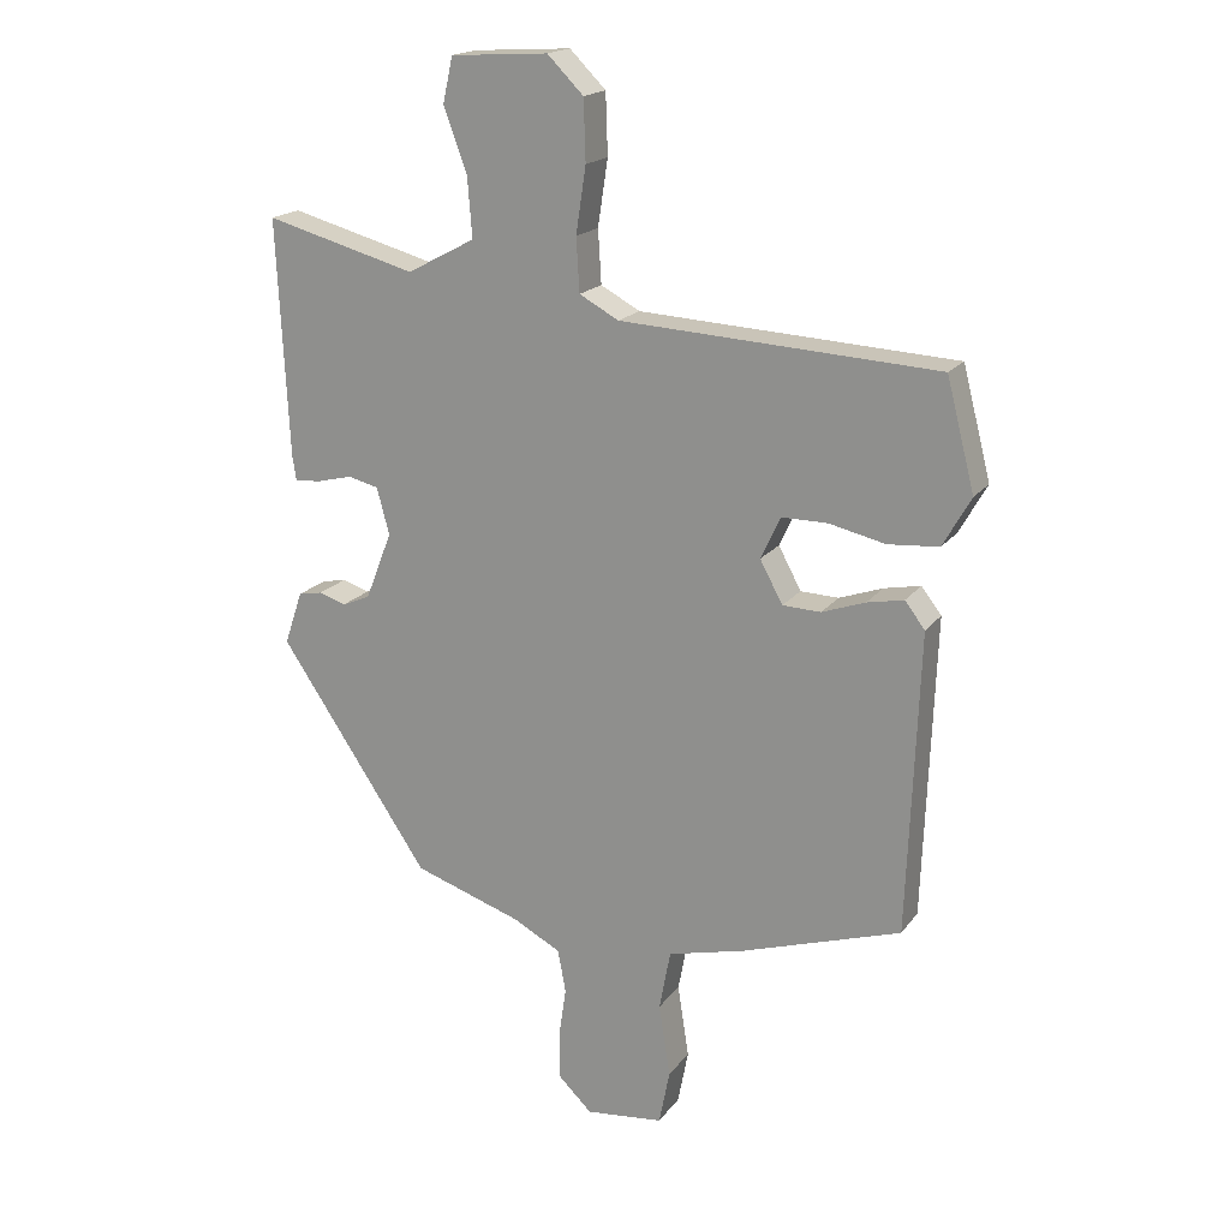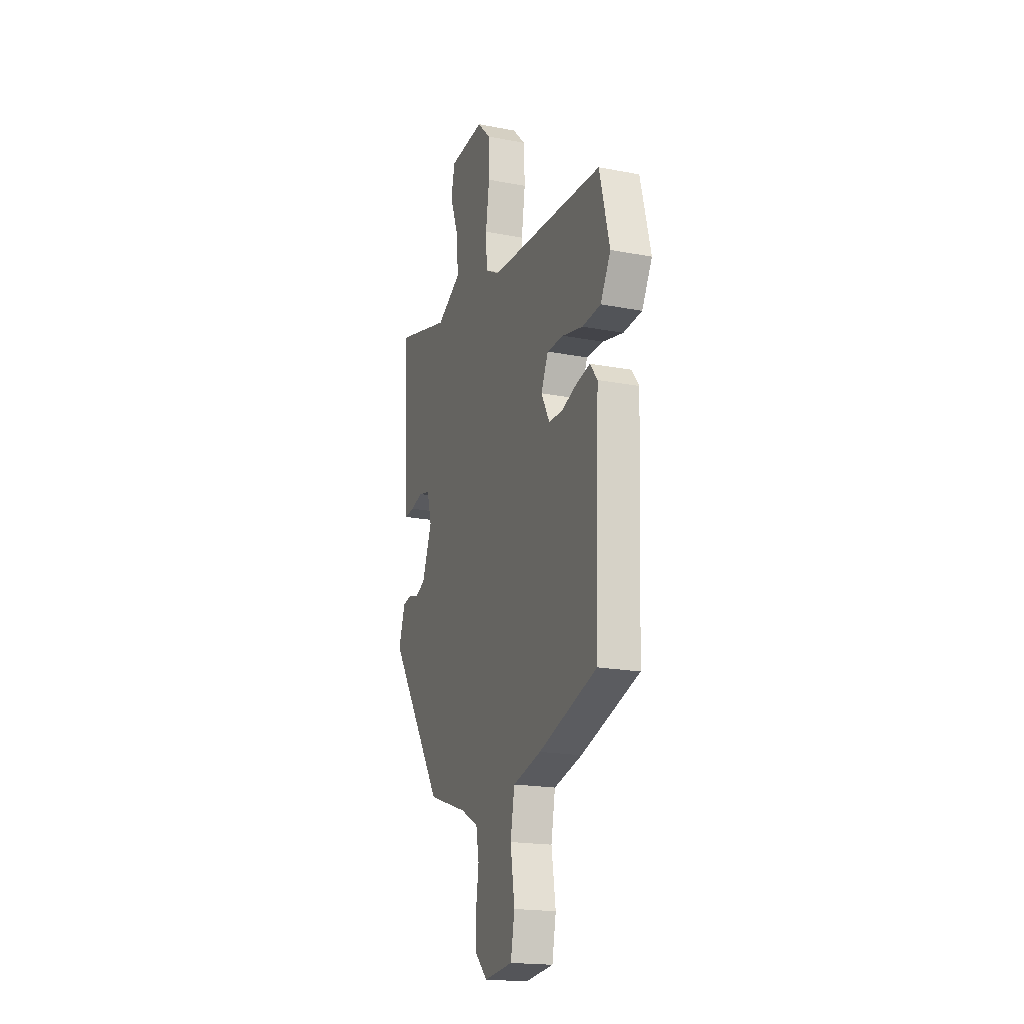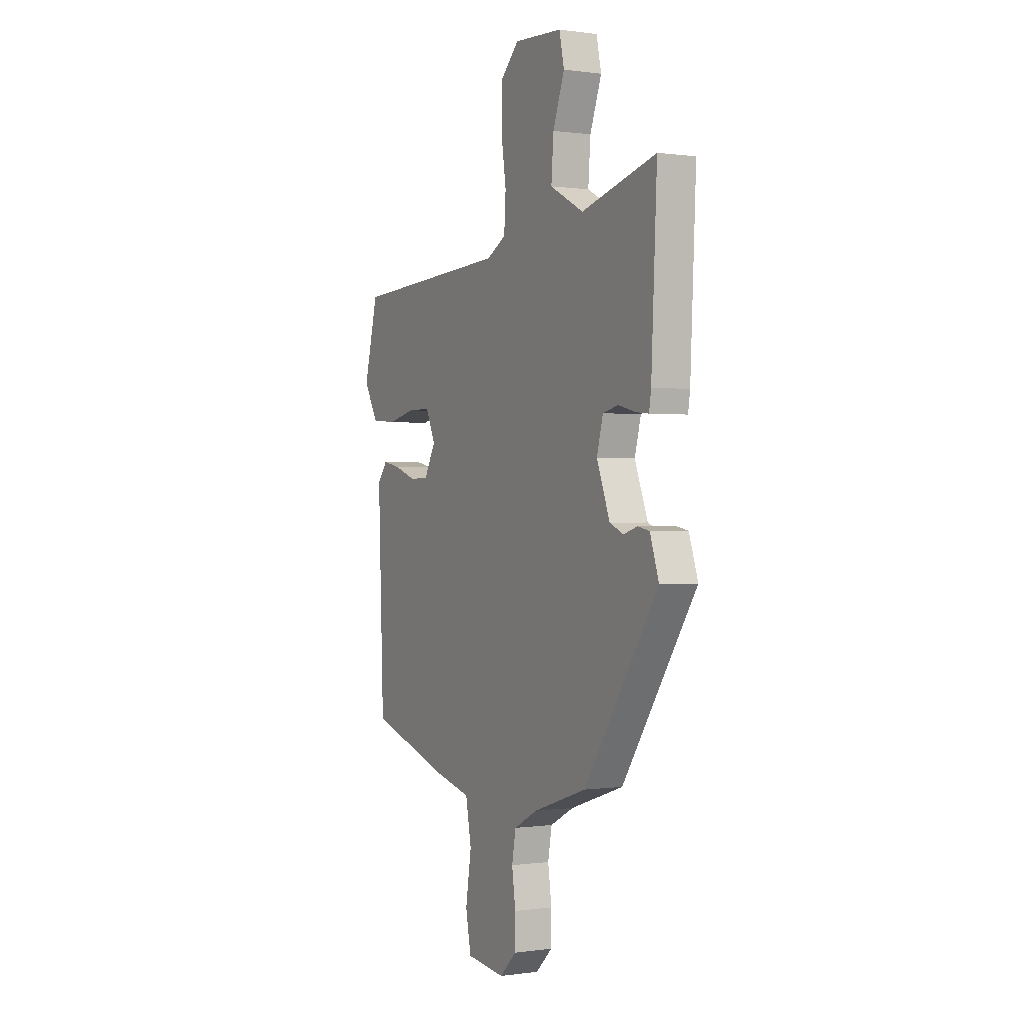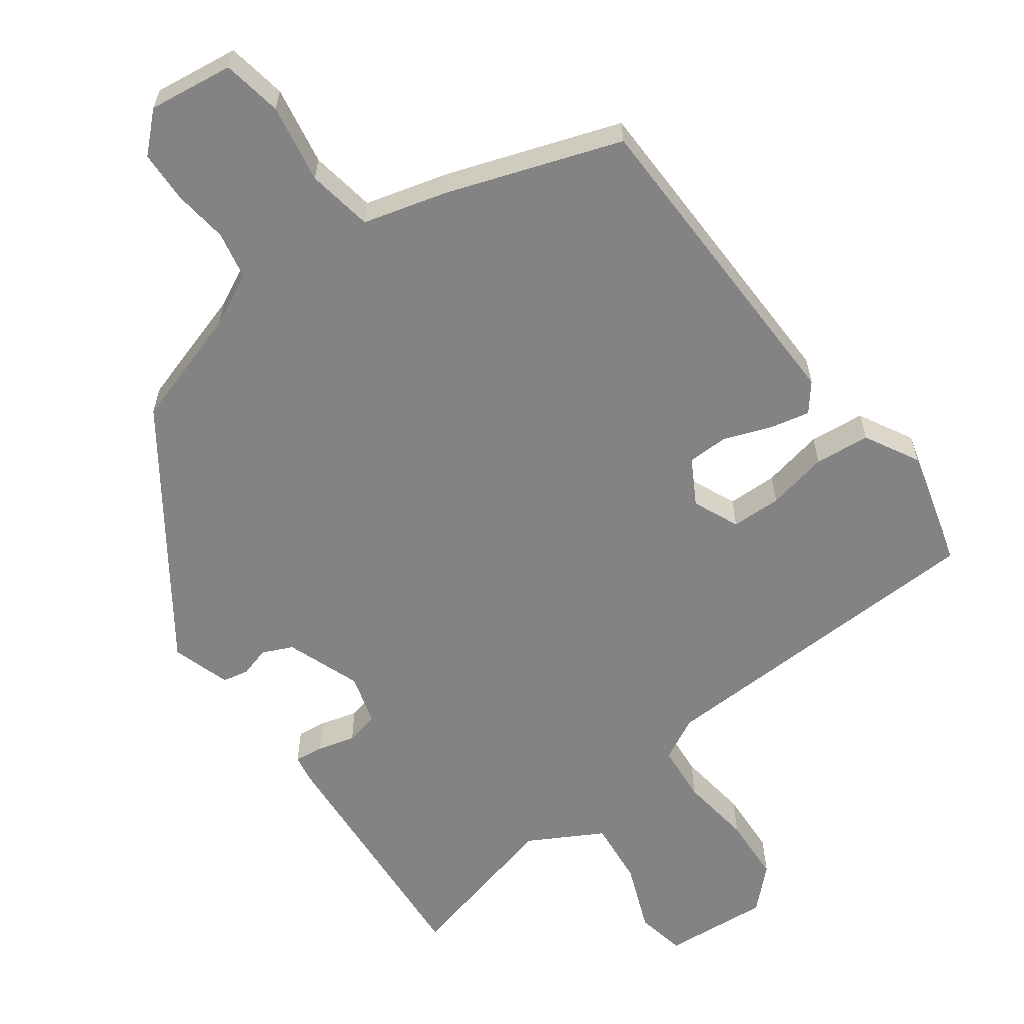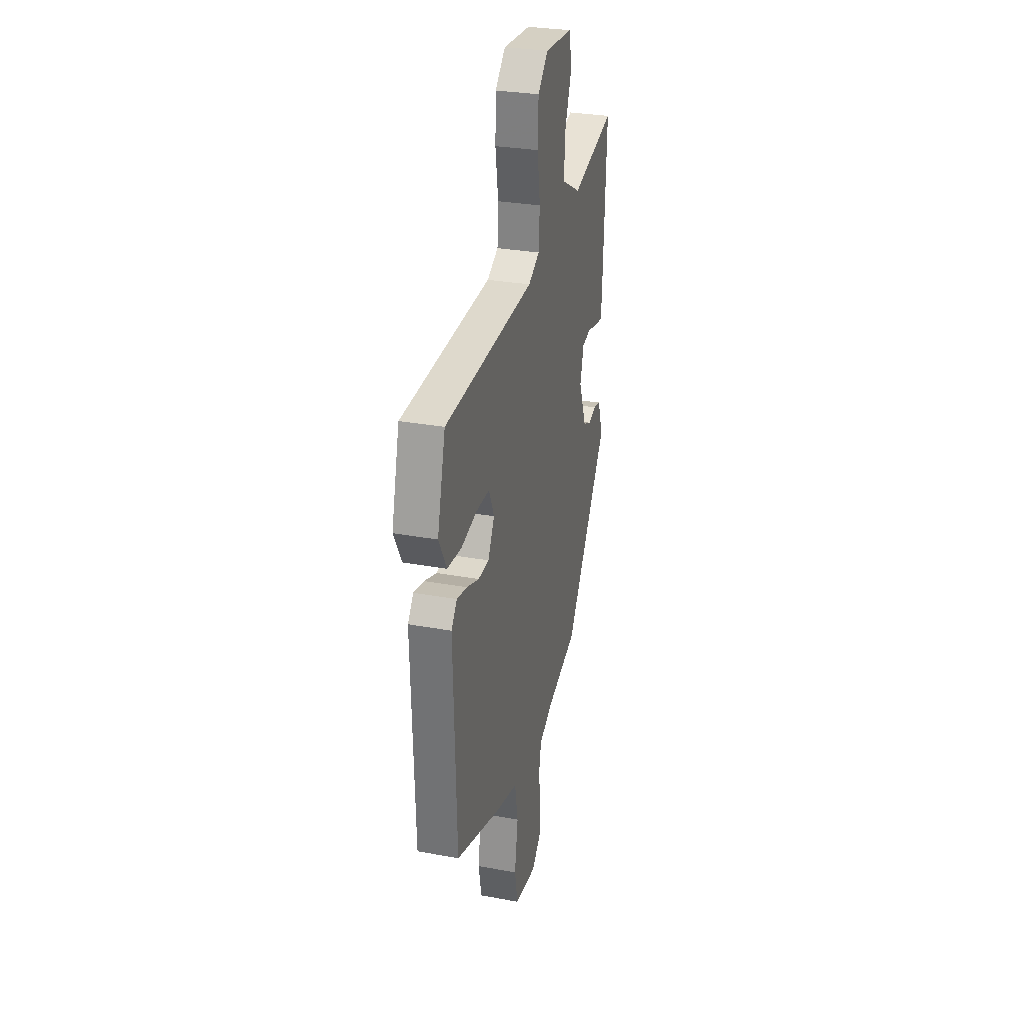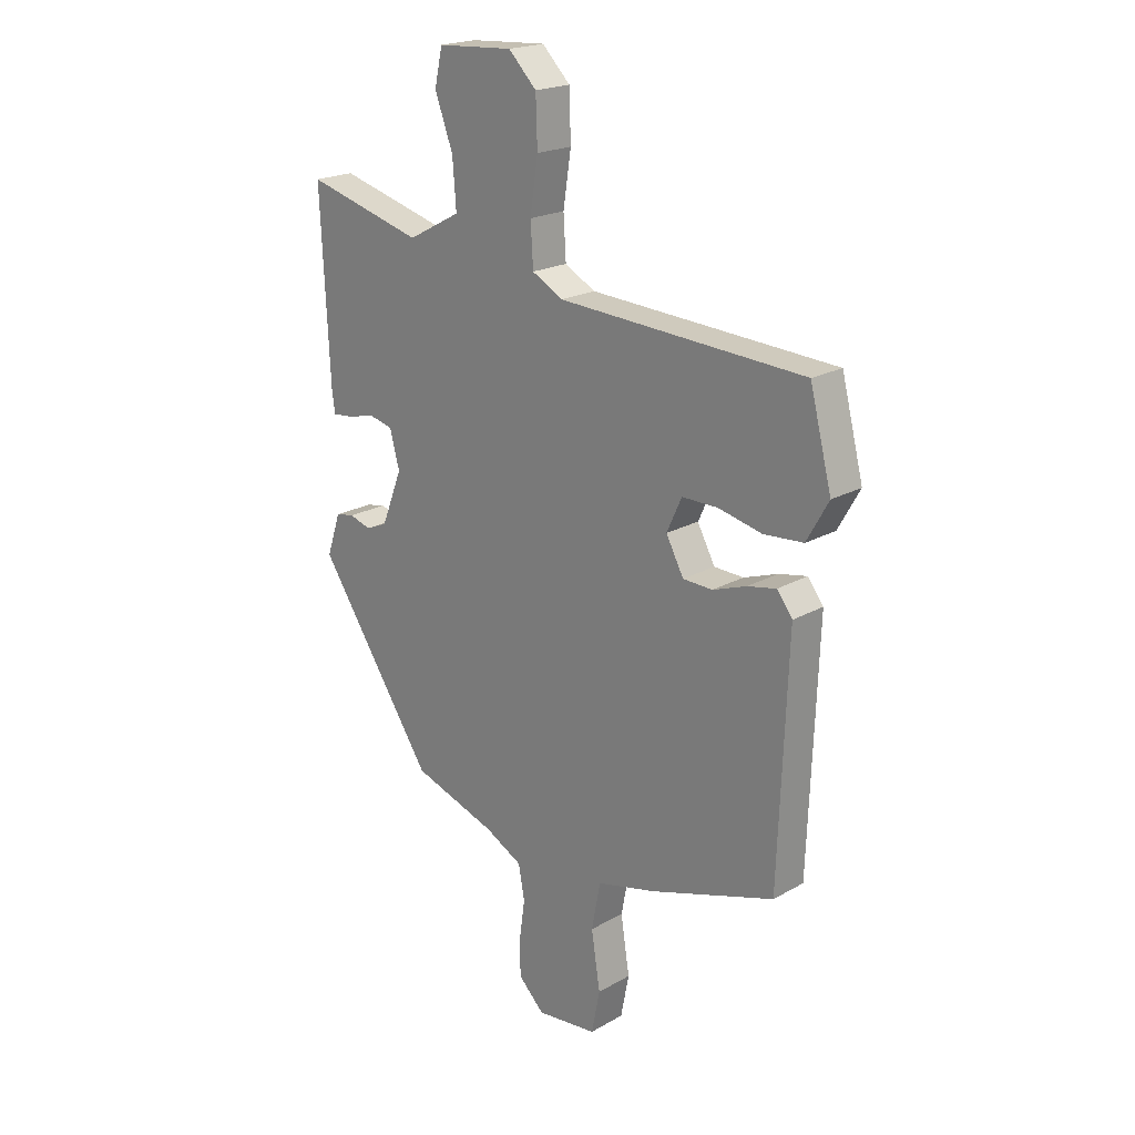
<metadata>
{"format":"obj","ext":"obj","renderer":"f3d","projection":"perspective","resolution":1024,"background":"white","views":[{"elev":18.4,"azim":-154.9,"up":"+Z"},{"elev":-19.0,"azim":-110.1,"up":"+Z"},{"elev":0.1,"azim":62.0,"up":"+Z"},{"elev":-61.1,"azim":-144.9,"up":"+Y"},{"elev":29.3,"azim":-74.7,"up":"+Z"},{"elev":20.6,"azim":-135.7,"up":"+Z"}]}
</metadata>
<code>
v -0.498 0.07 0.426
v -0.024 0.07 0.452
v 0.035 0.07 0.484
v 0.04 0.07 0.564
v 0.025 0.07 0.663
v 0.028 0.07 0.754
v 0.082 0.07 0.808
v 0.228 0.07 0.799
v 0.243 0.07 0.731
v 0.208 0.07 0.637
v 0.201 0.07 0.547
v 0.303 0.07 0.493
v 0.529 0.07 0.554
v 0.512 0.07 0.201
v 0.506 0.07 0.162
v 0.466 0.07 0.166
v 0.414 0.07 0.179
v 0.368 0.07 0.168
v 0.349 0.07 0.098
v 0.389 0.07 -0.004
v 0.431 0.07 -0.022
v 0.472 0.07 -0.009
v 0.508 0.07 -0.016
v 0.535 0.07 -0.096
v 0.31 0.07 -0.431
v 0.148 0.07 -0.485
v 0.076 0.07 -0.523
v 0.064 0.07 -0.588
v 0.075 0.07 -0.664
v 0.074 0.07 -0.735
v 0.024 0.07 -0.784
v -0.093 0.07 -0.771
v -0.109 0.07 -0.689
v -0.092 0.07 -0.58
v -0.109 0.07 -0.49
v -0.225 0.07 -0.461
v -0.464 0.07 -0.384
v -0.481 0.07 0.068
v -0.451 0.07 0.107
v -0.396 0.07 0.096
v -0.331 0.07 0.073
v -0.274 0.07 0.075
v -0.24 0.07 0.138
v -0.269 0.07 0.201
v -0.338 0.07 0.201
v -0.422 0.07 0.182
v -0.498 0.07 0.188
v -0.54 0.07 0.262
v -0.498 0 0.426
v -0.024 0 0.452
v 0.035 0 0.484
v 0.04 0 0.564
v 0.025 0 0.663
v 0.028 0 0.754
v 0.082 0 0.808
v 0.228 0 0.799
v 0.243 0 0.731
v 0.208 0 0.637
v 0.201 0 0.547
v 0.303 0 0.493
v 0.529 0 0.554
v 0.512 0 0.201
v 0.506 0 0.162
v 0.466 0 0.166
v 0.414 0 0.179
v 0.368 0 0.168
v 0.349 0 0.098
v 0.389 0 -0.004
v 0.431 0 -0.022
v 0.472 0 -0.009
v 0.508 0 -0.016
v 0.535 0 -0.096
v 0.31 0 -0.431
v 0.148 0 -0.485
v 0.076 0 -0.523
v 0.064 0 -0.588
v 0.075 0 -0.664
v 0.074 0 -0.735
v 0.024 0 -0.784
v -0.093 0 -0.771
v -0.109 0 -0.689
v -0.092 0 -0.58
v -0.109 0 -0.49
v -0.225 0 -0.461
v -0.464 0 -0.384
v -0.481 0 0.068
v -0.451 0 0.107
v -0.396 0 0.096
v -0.331 0 0.073
v -0.274 0 0.075
v -0.24 0 0.138
v -0.269 0 0.201
v -0.338 0 0.201
v -0.422 0 0.182
v -0.498 0 0.188
v -0.54 0 0.262
f 48 1 2
f 47 48 2
f 46 47 2
f 45 46 2
f 44 45 2 3
f 43 44 3
f 42 43 3
f 39 40 41
f 38 39 41
f 37 38 41
f 36 37 41
f 35 36 41
f 35 41 42
f 32 33 34
f 31 32 34
f 30 31 34
f 29 30 34
f 28 29 34
f 27 28 34 35
f 35 42 3
f 27 35 3
f 26 27 3
f 24 25 26
f 23 24 26
f 22 23 26
f 21 22 26
f 15 16 17
f 14 15 17
f 13 14 17
f 12 13 17
f 11 12 17 18
f 8 9 10
f 7 8 10
f 6 7 10
f 5 6 10
f 4 5 10
f 4 10 11
f 11 18 19
f 4 11 19
f 3 4 19
f 20 21 26
f 3 19 20 26
f 50 49 96
f 50 96 95
f 50 95 94
f 50 94 93
f 51 50 93 92
f 51 92 91
f 51 91 90
f 89 88 87
f 89 87 86
f 89 86 85
f 89 85 84
f 89 84 83
f 90 89 83
f 82 81 80
f 82 80 79
f 82 79 78
f 82 78 77
f 82 77 76
f 83 82 76 75
f 51 90 83
f 51 83 75
f 51 75 74
f 74 73 72
f 74 72 71
f 74 71 70
f 74 70 69
f 65 64 63
f 65 63 62
f 65 62 61
f 65 61 60
f 66 65 60 59
f 58 57 56
f 58 56 55
f 58 55 54
f 58 54 53
f 58 53 52
f 59 58 52
f 67 66 59
f 67 59 52
f 67 52 51
f 74 69 68
f 74 68 67 51
f 1 49 50 2
f 2 50 51 3
f 3 51 52 4
f 4 52 53 5
f 5 53 54 6
f 6 54 55 7
f 7 55 56 8
f 8 56 57 9
f 9 57 58 10
f 10 58 59 11
f 11 59 60 12
f 12 60 61 13
f 13 61 62 14
f 14 62 63 15
f 15 63 64 16
f 16 64 65 17
f 17 65 66 18
f 18 66 67 19
f 19 67 68 20
f 20 68 69 21
f 21 69 70 22
f 22 70 71 23
f 23 71 72 24
f 24 72 73 25
f 25 73 74 26
f 26 74 75 27
f 27 75 76 28
f 28 76 77 29
f 29 77 78 30
f 30 78 79 31
f 31 79 80 32
f 32 80 81 33
f 33 81 82 34
f 34 82 83 35
f 35 83 84 36
f 36 84 85 37
f 37 85 86 38
f 38 86 87 39
f 39 87 88 40
f 40 88 89 41
f 41 89 90 42
f 42 90 91 43
f 43 91 92 44
f 44 92 93 45
f 45 93 94 46
f 46 94 95 47
f 47 95 96 48
f 48 96 49 1

</code>
